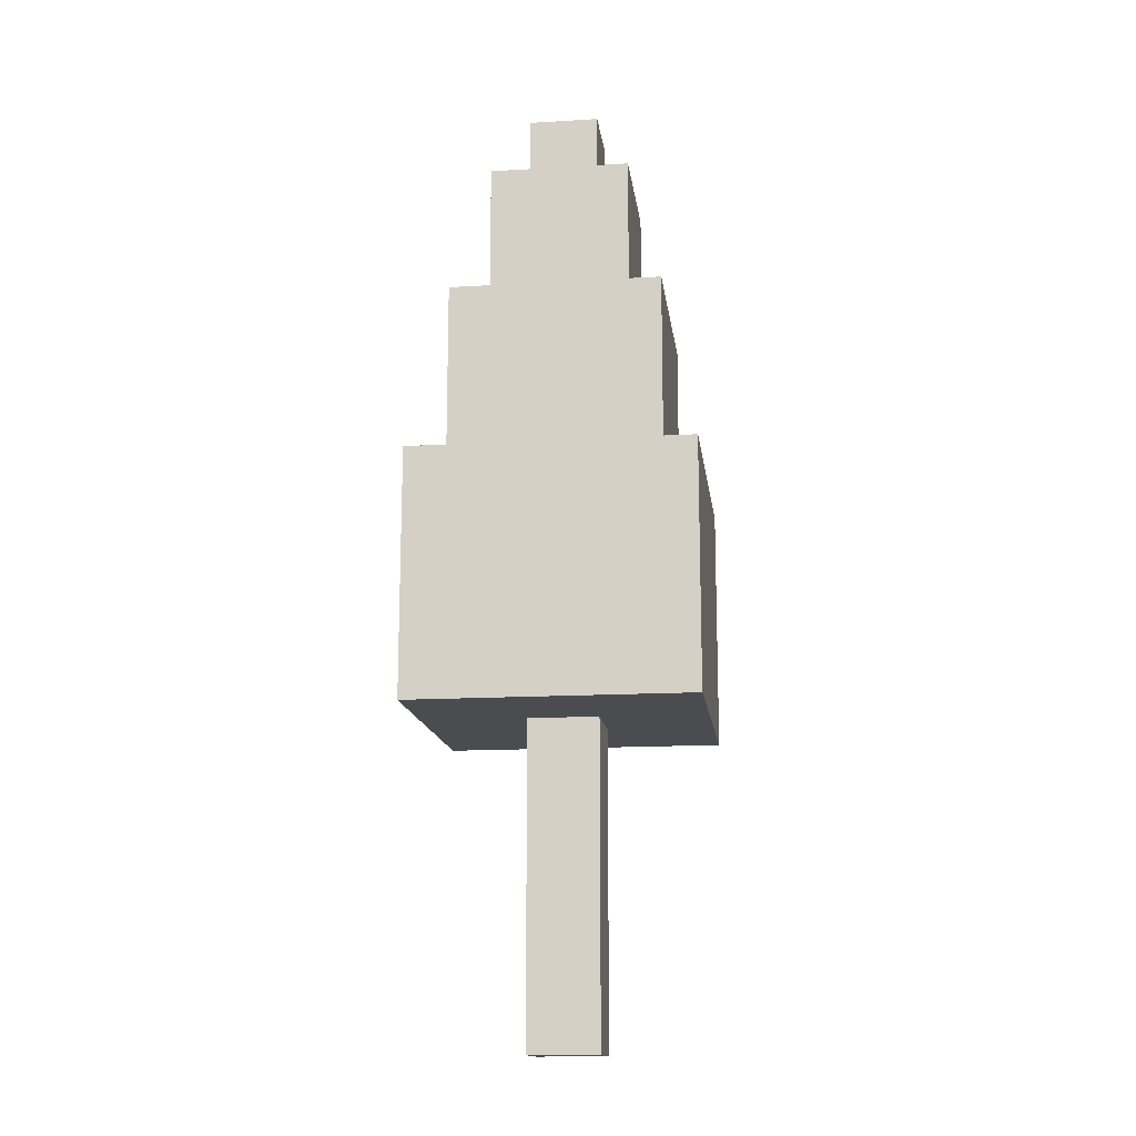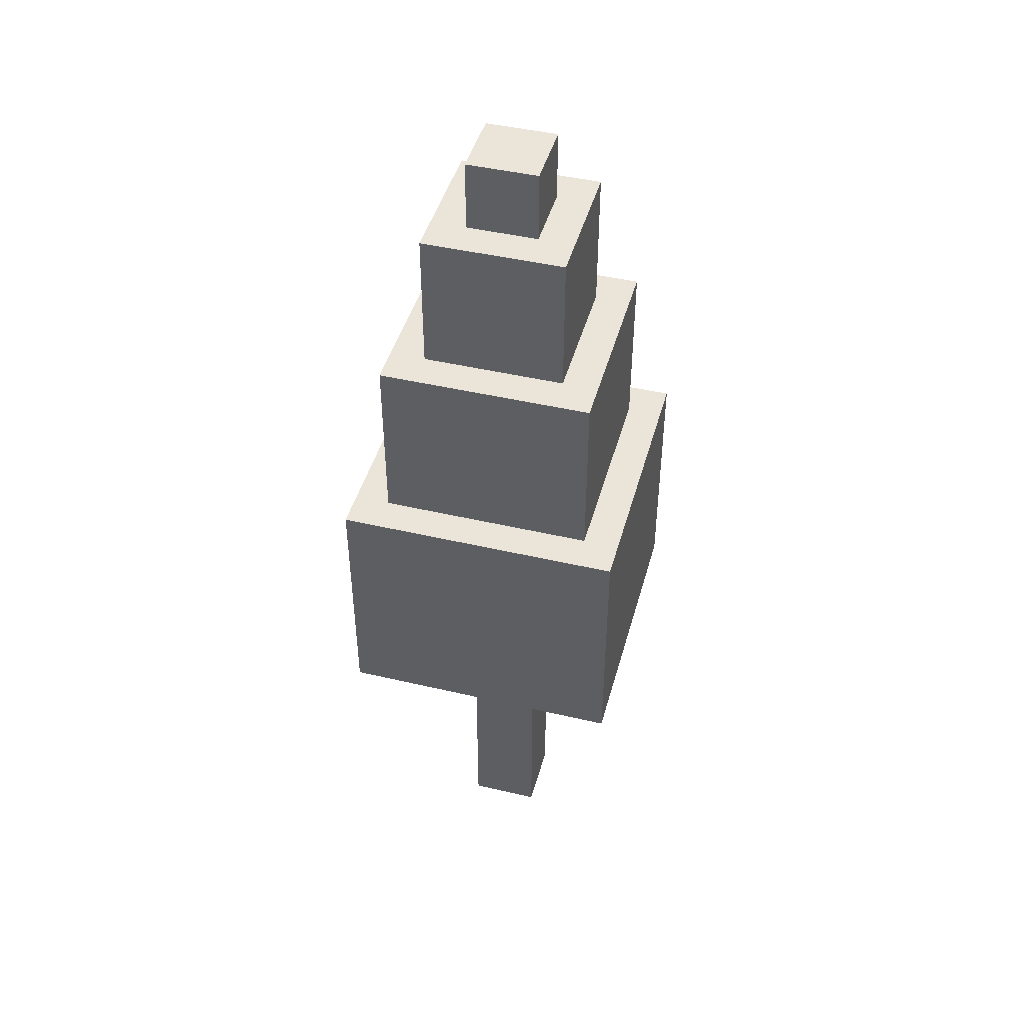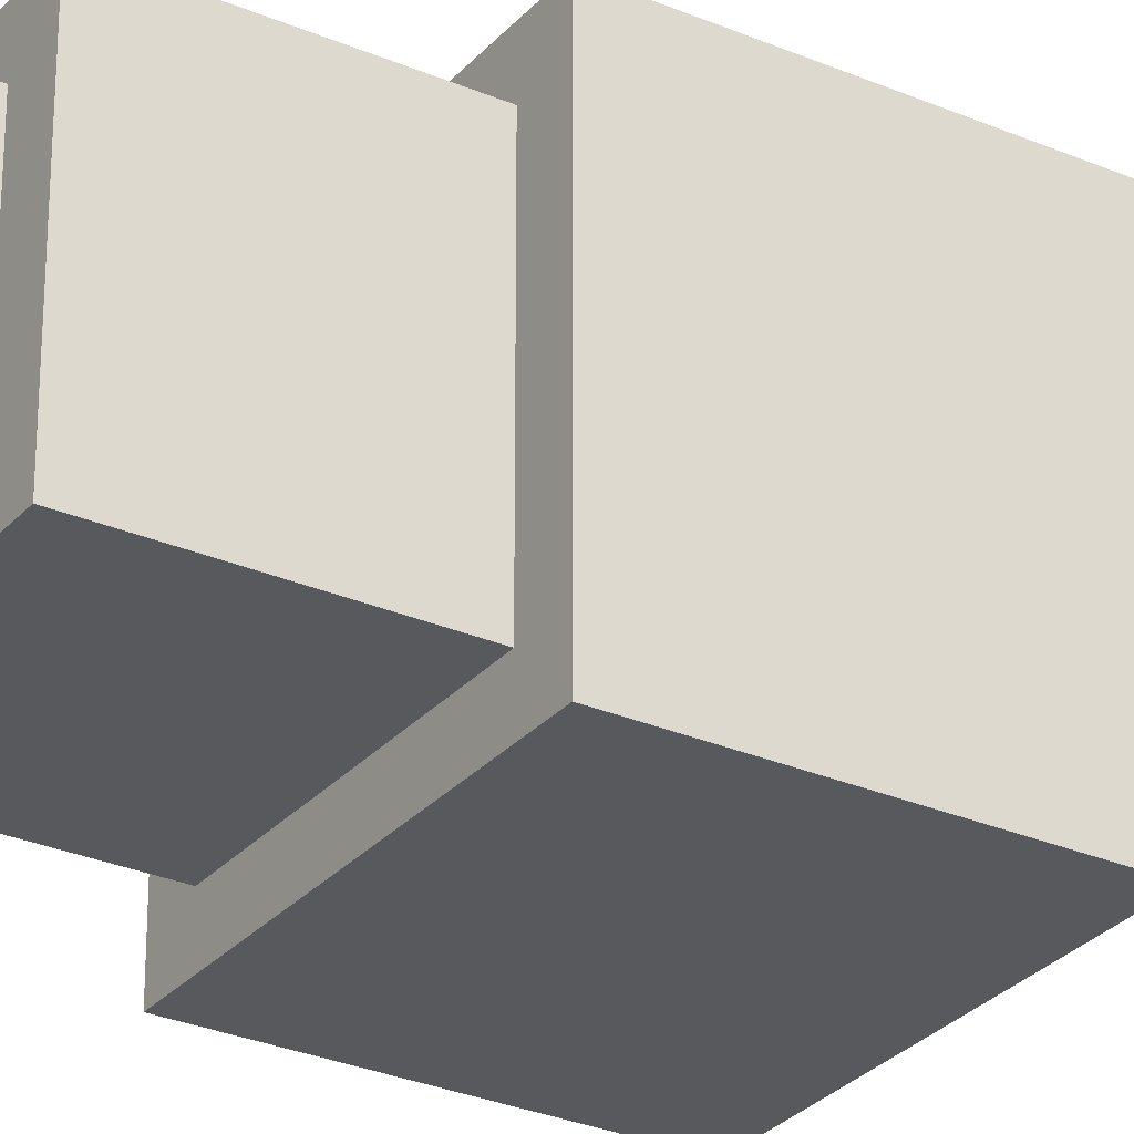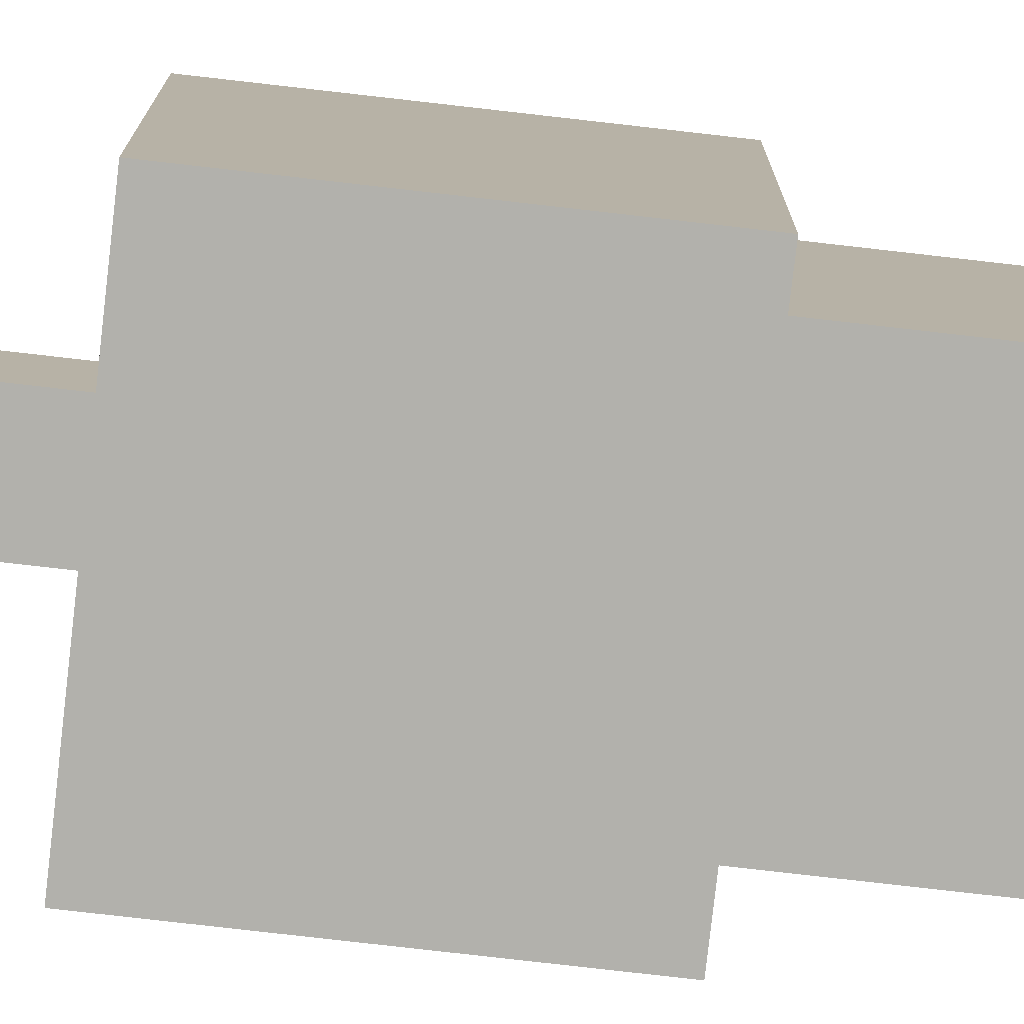
<metadata>
{"format":"obj","ext":"obj","renderer":"f3d","projection":"perspective","resolution":1024,"background":"white","views":[{"elev":-14.9,"azim":-172.7,"up":"+Y"},{"elev":45.1,"azim":105.2,"up":"+Y"},{"elev":-29.0,"azim":-122.6,"up":"+Z"},{"elev":-78.9,"azim":83.5,"up":"+Z"}]}
</metadata>
<code>
o
v -0.3 0.9 0.1
v -0.3 0.9 -7.451e-08
v -0.3 0.9 -0.6
v -0.3 0.9 -0.7
v -0.3 1 0.1
v -0.3 1 -7.451e-08
v -0.3 1 -0.5
v -0.3 1 -0.6
v -0.3 1 -0.7
v -0.3 1.2 -0.5
v -0.3 1.2 -0.6
v -0.3 1.2 -0.7
v -0.3 1.3 -7.451e-08
v -0.3 1.3 -0.1
v -0.3 1.3 -0.3
v -0.3 1.3 -0.4
v -0.3 1.3 -0.6
v -0.3 1.3 -0.7
v -0.3 1.4 -7.451e-08
v -0.3 1.4 -0.1
v -0.3 1.4 -0.3
v -0.3 1.4 -0.4
v -0.3 1.5 -0.3
v -0.3 1.5 -0.4
v -0.3 1.6 0.1
v -0.3 1.6 -0.3
v -0.3 1.6 -0.4
v -0.3 1.6 -0.7
v -0.2 1.6 -7.451e-08
v -0.2 1.6 -0.3
v -0.2 1.6 -0.4
v -0.2 1.6 -0.6
v -0.2 1.9 -0.3
v -0.2 1.9 -0.4
v -0.2 2 -0.3
v -0.2 2 -0.4
v -0.2 2.1 -7.451e-08
v -0.2 2.1 -0.6
v -0.1 2.1 -0.1
v -0.1 2.1 -0.5
v -0.1 2.2 -0.1
v -0.1 2.2 -0.2
v -0.1 2.3 -0.1
v -0.1 2.3 -0.2
v -0.1 2.5 -0.1
v -0.1 2.5 -0.5
v 2.98e-08 0 -0.2
v 2.98e-08 0 -0.4
v 2.98e-08 0.9 -0.2
v 2.98e-08 0.9 -0.4
v 2.98e-08 2.5 -0.2
v 2.98e-08 2.5 -0.4
v 2.98e-08 2.6 -0.2
v 2.98e-08 2.6 -0.3
v 2.98e-08 2.7 -0.2
v 2.98e-08 2.7 -0.3
v 2.98e-08 2.7 -0.4
v 0.2 0 -0.2
v 0.2 0 -0.4
v 0.2 0.9 -0.2
v 0.2 0.9 -0.4
v 0.2 2.5 -0.2
v 0.2 2.5 -0.4
v 0.2 2.7 -0.2
v 0.2 2.7 -0.4
v 0.3 2.1 -0.1
v 0.3 2.1 -0.2
v 0.3 2.1 -0.5
v 0.3 2.3 -0.3
v 0.3 2.3 -0.4
v 0.3 2.4 -0.3
v 0.3 2.4 -0.4
v 0.3 2.5 -0.1
v 0.3 2.5 -0.5
v 0.4 1.6 -7.451e-08
v 0.4 1.6 -0.3
v 0.4 1.6 -0.4
v 0.4 1.6 -0.6
v 0.4 1.8 -0.2
v 0.4 1.8 -0.3
v 0.4 1.8 -0.5
v 0.4 1.8 -0.6
v 0.4 1.9 -0.2
v 0.4 1.9 -0.3
v 0.4 1.9 -0.5
v 0.4 1.9 -0.6
v 0.4 2 -0.1
v 0.4 2 -0.2
v 0.4 2.1 -7.451e-08
v 0.4 2.1 -0.1
v 0.4 2.1 -0.2
v 0.4 2.1 -0.6
v 0.5 0.9 0.1
v 0.5 0.9 -7.451e-08
v 0.5 0.9 -0.2
v 0.5 0.9 -0.3
v 0.5 0.9 -0.4
v 0.5 0.9 -0.7
v 0.5 1 0.1
v 0.5 1 -7.451e-08
v 0.5 1 -0.2
v 0.5 1.1 -7.451e-08
v 0.5 1.1 -0.3
v 0.5 1.1 -0.4
v 0.5 1.1 -0.7
v 0.5 1.2 -0.3
v 0.5 1.2 -0.4
v 0.5 1.3 -7.451e-08
v 0.5 1.3 -0.1
v 0.5 1.3 -0.3
v 0.5 1.3 -0.4
v 0.5 1.4 -7.451e-08
v 0.5 1.4 -0.1
v 0.5 1.4 -0.2
v 0.5 1.4 -0.3
v 0.5 1.4 -0.4
v 0.5 1.4 -0.5
v 0.5 1.5 -0.2
v 0.5 1.5 -0.3
v 0.5 1.5 -0.4
v 0.5 1.5 -0.5
v 0.5 1.6 0.1
v 0.5 1.6 -0.3
v 0.5 1.6 -0.4
v 0.5 1.6 -0.7
v -0.3 0.9 0.1
v -0.3 1 0.1
v -0.3 1.6 0.1
v -0.2 0.9 0.1
v -0.2 1 0.1
v -0.2 1.1 0.1
v -0.1 1 0.1
v -0.1 1.1 0.1
v -0.1 1.2 0.1
v -0.1 1.5 0.1
v -0.1 1.6 0.1
v 2.98e-08 1 0.1
v 2.98e-08 1.1 0.1
v 2.98e-08 1.2 0.1
v 2.98e-08 1.4 0.1
v 2.98e-08 1.5 0.1
v 2.98e-08 1.6 0.1
v 0.1 0.9 0.1
v 0.1 1 0.1
v 0.1 1.4 0.1
v 0.1 1.5 0.1
v 0.2 0.9 0.1
v 0.2 1 0.1
v 0.3 1 0.1
v 0.3 1.1 0.1
v 0.3 1.2 0.1
v 0.3 1.4 0.1
v 0.3 1.5 0.1
v 0.4 0.9 0.1
v 0.4 1 0.1
v 0.4 1.1 0.1
v 0.4 1.2 0.1
v 0.4 1.4 0.1
v 0.4 1.5 0.1
v 0.5 0.9 0.1
v 0.5 1 0.1
v 0.5 1.6 0.1
v -0.2 1.6 -7.451e-08
v -0.2 2.1 -7.451e-08
v -0.1 1.6 -7.451e-08
v -0.1 1.8 -7.451e-08
v -0.1 1.9 -7.451e-08
v 2.98e-08 1.6 -7.451e-08
v 2.98e-08 1.8 -7.451e-08
v 2.98e-08 1.9 -7.451e-08
v 0.2 1.7 -7.451e-08
v 0.2 1.8 -7.451e-08
v 0.3 1.7 -7.451e-08
v 0.3 1.8 -7.451e-08
v 0.4 1.6 -7.451e-08
v 0.4 2.1 -7.451e-08
v -0.1 2.1 -0.1
v -0.1 2.2 -0.1
v -0.1 2.3 -0.1
v -0.1 2.5 -0.1
v 2.98e-08 2.2 -0.1
v 2.98e-08 2.3 -0.1
v 0.1 2.2 -0.1
v 0.1 2.3 -0.1
v 0.1 2.4 -0.1
v 0.1 2.5 -0.1
v 0.2 2.2 -0.1
v 0.2 2.3 -0.1
v 0.2 2.4 -0.1
v 0.2 2.5 -0.1
v 0.3 2.1 -0.1
v 0.3 2.5 -0.1
v 2.98e-08 0 -0.2
v 2.98e-08 0.9 -0.2
v 2.98e-08 2.5 -0.2
v 2.98e-08 2.6 -0.2
v 2.98e-08 2.7 -0.2
v 0.1 2.5 -0.2
v 0.1 2.6 -0.2
v 0.1 2.7 -0.2
v 0.2 0 -0.2
v 0.2 0.9 -0.2
v 0.2 2.5 -0.2
v 0.2 2.7 -0.2
v 2.98e-08 0 -0.4
v 2.98e-08 0.9 -0.4
v 2.98e-08 2.5 -0.4
v 2.98e-08 2.7 -0.4
v 0.1 2.5 -0.4
v 0.2 0 -0.4
v 0.2 0.9 -0.4
v 0.2 2.5 -0.4
v 0.2 2.7 -0.4
v -0.1 2.1 -0.5
v -0.1 2.5 -0.5
v 2.98e-08 2.4 -0.5
v 2.98e-08 2.5 -0.5
v 0.1 2.1 -0.5
v 0.1 2.4 -0.5
v 0.1 2.5 -0.5
v 0.2 2.1 -0.5
v 0.3 2.1 -0.5
v 0.3 2.5 -0.5
v -0.2 1.6 -0.6
v -0.2 2.1 -0.6
v 2.98e-08 1.8 -0.6
v 2.98e-08 1.9 -0.6
v 0.1 1.8 -0.6
v 0.1 1.9 -0.6
v 0.1 2.1 -0.6
v 0.2 1.9 -0.6
v 0.2 2.1 -0.6
v 0.3 1.8 -0.6
v 0.3 1.9 -0.6
v 0.4 1.6 -0.6
v 0.4 1.8 -0.6
v 0.4 1.9 -0.6
v 0.4 2.1 -0.6
v -0.3 0.9 -0.7
v -0.3 1 -0.7
v -0.3 1.2 -0.7
v -0.3 1.3 -0.7
v -0.3 1.6 -0.7
v -0.2 1.1 -0.7
v -0.2 1.2 -0.7
v -0.2 1.3 -0.7
v -0.1 0.9 -0.7
v -0.1 1 -0.7
v -0.1 1.1 -0.7
v -0.1 1.2 -0.7
v 2.98e-08 0.9 -0.7
v 2.98e-08 1 -0.7
v 2.98e-08 1.4 -0.7
v 2.98e-08 1.5 -0.7
v 0.1 0.9 -0.7
v 0.1 1 -0.7
v 0.1 1.2 -0.7
v 0.1 1.4 -0.7
v 0.1 1.5 -0.7
v 0.2 1 -0.7
v 0.2 1.2 -0.7
v 0.2 1.3 -0.7
v 0.2 1.4 -0.7
v 0.3 1 -0.7
v 0.3 1.1 -0.7
v 0.3 1.3 -0.7
v 0.3 1.4 -0.7
v 0.4 0.9 -0.7
v 0.4 1 -0.7
v 0.5 0.9 -0.7
v 0.5 1.1 -0.7
v 0.5 1.6 -0.7
v 2.98e-08 0 -0.2
v 0.2 0 -0.2
v 2.98e-08 0 -0.4
v 0.2 0 -0.4
v -0.3 0.9 0.1
v -0.2 0.9 0.1
v 0.1 0.9 0.1
v 0.2 0.9 0.1
v 0.4 0.9 0.1
v 0.5 0.9 0.1
v -0.3 0.9 -7.451e-08
v -0.2 0.9 -7.451e-08
v 0.1 0.9 -7.451e-08
v 0.2 0.9 -7.451e-08
v 0.4 0.9 -7.451e-08
v 0.5 0.9 -7.451e-08
v 2.98e-08 0.9 -0.2
v 0.2 0.9 -0.2
v 0.4 0.9 -0.2
v 0.5 0.9 -0.2
v 0.4 0.9 -0.3
v 0.5 0.9 -0.3
v 2.98e-08 0.9 -0.4
v 0.2 0.9 -0.4
v 0.4 0.9 -0.4
v 0.5 0.9 -0.4
v -0.3 0.9 -0.6
v -0.1 0.9 -0.6
v 2.98e-08 0.9 -0.6
v 0.1 0.9 -0.6
v -0.3 0.9 -0.7
v -0.1 0.9 -0.7
v 2.98e-08 0.9 -0.7
v 0.1 0.9 -0.7
v 0.4 0.9 -0.7
v 0.5 0.9 -0.7
v -0.3 1.6 0.1
v -0.1 1.6 0.1
v 2.98e-08 1.6 0.1
v 0.5 1.6 0.1
v -0.2 1.6 -7.451e-08
v -0.1 1.6 -7.451e-08
v 2.98e-08 1.6 -7.451e-08
v 0.4 1.6 -7.451e-08
v -0.3 1.6 -0.3
v -0.2 1.6 -0.3
v 0.4 1.6 -0.3
v 0.5 1.6 -0.3
v -0.3 1.6 -0.4
v -0.2 1.6 -0.4
v 0.4 1.6 -0.4
v 0.5 1.6 -0.4
v -0.2 1.6 -0.6
v 0.4 1.6 -0.6
v -0.3 1.6 -0.7
v 0.5 1.6 -0.7
v -0.2 2.1 -7.451e-08
v 0.4 2.1 -7.451e-08
v -0.1 2.1 -0.1
v 0.3 2.1 -0.1
v 0.4 2.1 -0.1
v 0.3 2.1 -0.2
v 0.4 2.1 -0.2
v -0.1 2.1 -0.5
v 0.1 2.1 -0.5
v 0.2 2.1 -0.5
v 0.3 2.1 -0.5
v -0.2 2.1 -0.6
v 0.1 2.1 -0.6
v 0.2 2.1 -0.6
v 0.4 2.1 -0.6
v -0.1 2.5 -0.1
v 0.1 2.5 -0.1
v 0.2 2.5 -0.1
v 0.3 2.5 -0.1
v 2.98e-08 2.5 -0.2
v 0.1 2.5 -0.2
v 0.2 2.5 -0.2
v 2.98e-08 2.5 -0.4
v 0.1 2.5 -0.4
v 0.2 2.5 -0.4
v -0.1 2.5 -0.5
v 2.98e-08 2.5 -0.5
v 0.1 2.5 -0.5
v 0.3 2.5 -0.5
v 2.98e-08 2.7 -0.2
v 0.1 2.7 -0.2
v 0.2 2.7 -0.2
v 2.98e-08 2.7 -0.3
v 0.1 2.7 -0.3
v 2.98e-08 2.7 -0.4
v 0.2 2.7 -0.4
f 5 2 1
f 6 3 2
f 6 2 5
f 7 3 6
f 8 4 3
f 8 3 7
f 9 4 8
f 10 7 6
f 10 6 5
f 10 8 7
f 11 9 8
f 11 8 10
f 12 9 11
f 13 10 5
f 13 11 10
f 14 11 13
f 15 11 14
f 16 11 15
f 17 12 11
f 17 11 16
f 18 12 17
f 19 13 5
f 19 14 13
f 20 15 14
f 20 14 19
f 21 16 15
f 21 15 20
f 22 18 17
f 22 16 21
f 22 17 16
f 23 20 19
f 23 21 20
f 23 22 21
f 24 18 22
f 24 22 23
f 25 23 19
f 25 19 5
f 26 24 23
f 26 23 25
f 27 18 24
f 27 24 26
f 28 18 27
f 33 30 29
f 33 32 31
f 33 31 30
f 34 32 33
f 35 33 29
f 35 34 33
f 36 32 34
f 36 34 35
f 37 35 29
f 37 36 35
f 38 32 36
f 38 36 37
f 41 40 39
f 42 40 41
f 43 42 41
f 44 40 42
f 44 42 43
f 45 44 43
f 46 40 44
f 46 44 45
f 49 48 47
f 50 48 49
f 53 52 51
f 54 52 53
f 55 54 53
f 56 52 54
f 56 54 55
f 57 52 56
f 58 59 60
f 60 59 61
f 62 63 64
f 64 63 65
f 66 67 69
f 67 68 69
f 69 68 70
f 66 69 71
f 69 70 71
f 70 68 72
f 71 70 72
f 66 71 73
f 71 72 73
f 72 68 74
f 73 72 74
f 75 76 79
f 77 78 79
f 76 77 79
f 79 78 80
f 80 78 81
f 81 78 82
f 75 79 83
f 79 80 83
f 80 81 84
f 83 80 84
f 81 82 85
f 84 81 85
f 85 82 86
f 83 84 87
f 75 83 87
f 85 86 87
f 84 85 87
f 87 86 88
f 75 87 89
f 87 88 90
f 89 87 90
f 88 86 91
f 90 88 91
f 91 86 92
f 93 94 99
f 94 95 100
f 99 94 100
f 95 96 101
f 100 95 101
f 99 100 102
f 100 101 102
f 101 96 103
f 102 101 103
f 96 97 103
f 97 98 104
f 103 97 104
f 104 98 105
f 102 103 106
f 103 104 106
f 104 105 106
f 106 105 107
f 99 102 108
f 102 106 108
f 108 106 109
f 106 107 110
f 109 106 110
f 107 105 111
f 110 107 111
f 108 109 112
f 99 108 112
f 109 110 113
f 112 109 113
f 110 111 113
f 113 111 114
f 114 111 115
f 111 105 116
f 115 111 116
f 116 105 117
f 114 115 118
f 112 113 118
f 113 114 118
f 115 116 119
f 118 115 119
f 116 117 120
f 119 116 120
f 117 105 121
f 120 117 121
f 99 112 122
f 118 119 122
f 112 118 122
f 119 120 123
f 122 119 123
f 120 121 124
f 123 120 124
f 121 105 125
f 124 121 125
f 129 127 126
f 130 128 127
f 130 127 129
f 131 128 130
f 132 130 129
f 132 131 130
f 133 128 131
f 133 131 132
f 134 128 133
f 135 128 134
f 136 128 135
f 137 132 129
f 137 133 132
f 138 134 133
f 138 133 137
f 139 135 134
f 139 134 138
f 140 135 139
f 141 136 135
f 141 135 140
f 142 136 141
f 143 137 129
f 144 138 137
f 144 137 143
f 145 140 139
f 145 139 138
f 145 141 140
f 146 142 141
f 146 141 145
f 147 144 143
f 148 138 144
f 148 144 147
f 149 148 147
f 149 138 148
f 150 145 138
f 150 138 149
f 150 146 145
f 151 146 150
f 152 146 151
f 153 142 146
f 153 146 152
f 154 149 147
f 154 150 149
f 155 150 154
f 156 151 150
f 156 150 155
f 157 152 151
f 157 151 156
f 158 153 152
f 158 152 157
f 159 142 153
f 159 153 158
f 160 155 154
f 161 156 155
f 161 155 160
f 161 158 157
f 161 159 158
f 161 157 156
f 162 142 159
f 162 159 161
f 165 164 163
f 166 164 165
f 167 164 166
f 168 166 165
f 169 167 166
f 169 166 168
f 170 164 167
f 170 167 169
f 171 169 168
f 171 170 169
f 172 170 171
f 173 171 168
f 173 172 171
f 174 170 172
f 174 172 173
f 175 173 168
f 175 174 173
f 176 164 170
f 176 174 175
f 176 170 174
f 181 178 177
f 181 179 178
f 182 180 179
f 182 179 181
f 183 181 177
f 183 182 181
f 184 180 182
f 184 182 183
f 185 180 184
f 186 180 185
f 187 183 177
f 187 184 183
f 188 185 184
f 188 184 187
f 189 186 185
f 189 185 188
f 190 186 189
f 191 188 187
f 191 187 177
f 191 190 189
f 191 189 188
f 192 190 191
f 198 196 195
f 199 197 196
f 199 196 198
f 200 197 199
f 201 194 193
f 202 194 201
f 203 199 198
f 203 200 199
f 204 200 203
f 207 208 209
f 205 206 210
f 210 206 211
f 209 208 212
f 212 208 213
f 214 215 216
f 216 215 217
f 214 216 218
f 216 217 219
f 218 216 219
f 219 217 220
f 218 219 221
f 219 220 221
f 221 220 222
f 222 220 223
f 224 225 226
f 226 225 227
f 224 226 228
f 226 227 228
f 227 225 229
f 228 227 229
f 229 225 230
f 228 229 231
f 229 230 231
f 231 230 232
f 224 228 233
f 228 231 233
f 231 232 233
f 233 232 234
f 224 233 235
f 233 234 236
f 235 233 236
f 234 232 237
f 236 234 237
f 237 232 238
f 240 241 244
f 241 242 245
f 244 241 245
f 242 243 246
f 245 242 246
f 239 240 247
f 240 244 248
f 247 240 248
f 244 245 249
f 248 244 249
f 245 246 250
f 249 245 250
f 247 248 251
f 248 249 251
f 249 250 251
f 251 250 252
f 246 243 253
f 252 250 253
f 250 246 253
f 253 243 254
f 251 252 255
f 252 253 256
f 255 252 256
f 256 253 257
f 253 254 258
f 257 253 258
f 254 243 259
f 258 254 259
f 256 257 260
f 255 256 260
f 257 258 261
f 260 257 261
f 258 259 261
f 261 259 262
f 262 259 263
f 255 260 264
f 260 261 264
f 261 262 264
f 264 262 265
f 262 263 266
f 265 262 266
f 263 259 267
f 266 263 267
f 255 264 268
f 264 265 269
f 268 264 269
f 268 269 270
f 265 266 271
f 270 269 271
f 266 267 271
f 269 265 271
f 259 243 272
f 271 267 272
f 267 259 272
f 275 274 273
f 276 274 275
f 283 278 277
f 284 279 278
f 284 278 283
f 285 280 279
f 285 279 284
f 286 281 280
f 286 280 285
f 287 282 281
f 287 281 286
f 288 282 287
f 289 286 285
f 289 284 283
f 289 288 287
f 289 287 286
f 289 285 284
f 290 288 289
f 291 288 290
f 292 288 291
f 293 291 290
f 293 292 291
f 294 292 293
f 295 289 283
f 296 293 290
f 296 294 293
f 297 294 296
f 298 294 297
f 299 295 283
f 299 296 295
f 299 297 296
f 300 297 299
f 301 297 300
f 302 297 301
f 303 300 299
f 304 301 300
f 304 300 303
f 305 302 301
f 305 301 304
f 306 297 302
f 306 302 305
f 307 298 297
f 307 297 306
f 308 298 307
f 309 310 313
f 310 311 314
f 313 310 314
f 311 312 315
f 314 311 315
f 315 312 316
f 309 313 317
f 317 313 318
f 316 312 319
f 319 312 320
f 317 318 321
f 321 318 322
f 319 320 323
f 323 320 324
f 321 322 325
f 323 324 326
f 321 325 327
f 325 326 327
f 326 324 328
f 327 326 328
f 329 330 331
f 331 330 332
f 332 330 333
f 332 333 334
f 334 333 335
f 329 331 336
f 334 335 339
f 329 336 340
f 336 337 340
f 337 338 341
f 340 337 341
f 338 339 342
f 341 338 342
f 339 335 343
f 342 339 343
f 344 345 348
f 345 346 349
f 348 345 349
f 346 347 350
f 349 346 350
f 344 348 351
f 350 347 353
f 344 351 354
f 351 352 355
f 354 351 355
f 352 353 356
f 355 352 356
f 353 347 357
f 356 353 357
f 358 359 361
f 359 360 362
f 361 359 362
f 361 362 363
f 362 360 364
f 363 362 364

</code>
